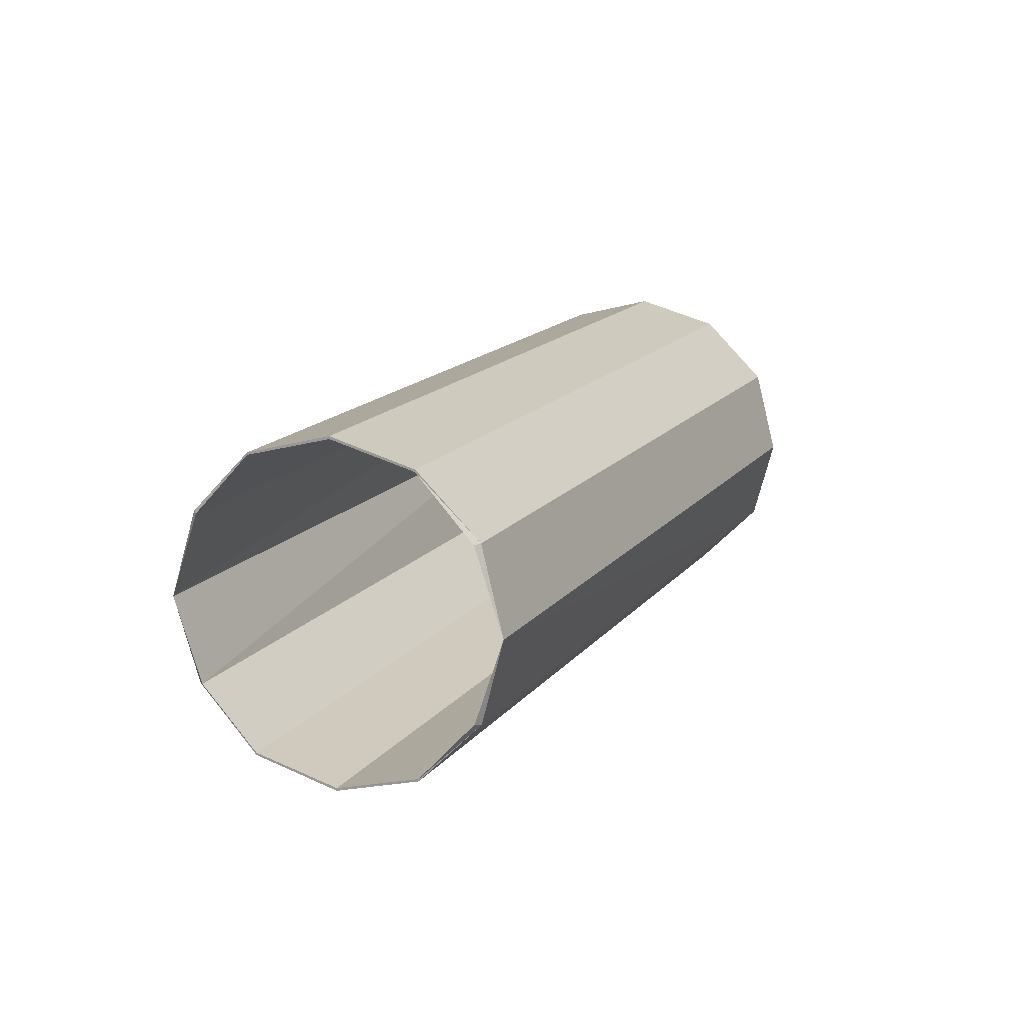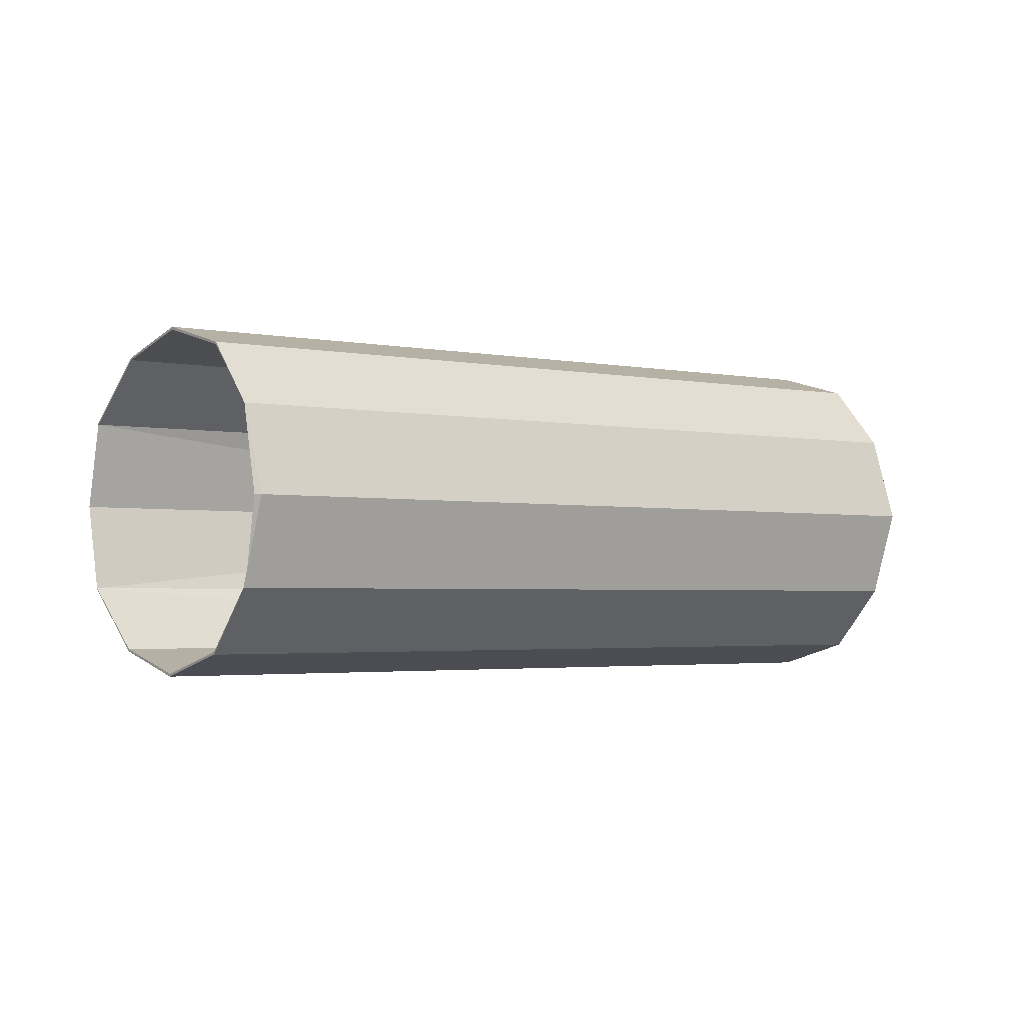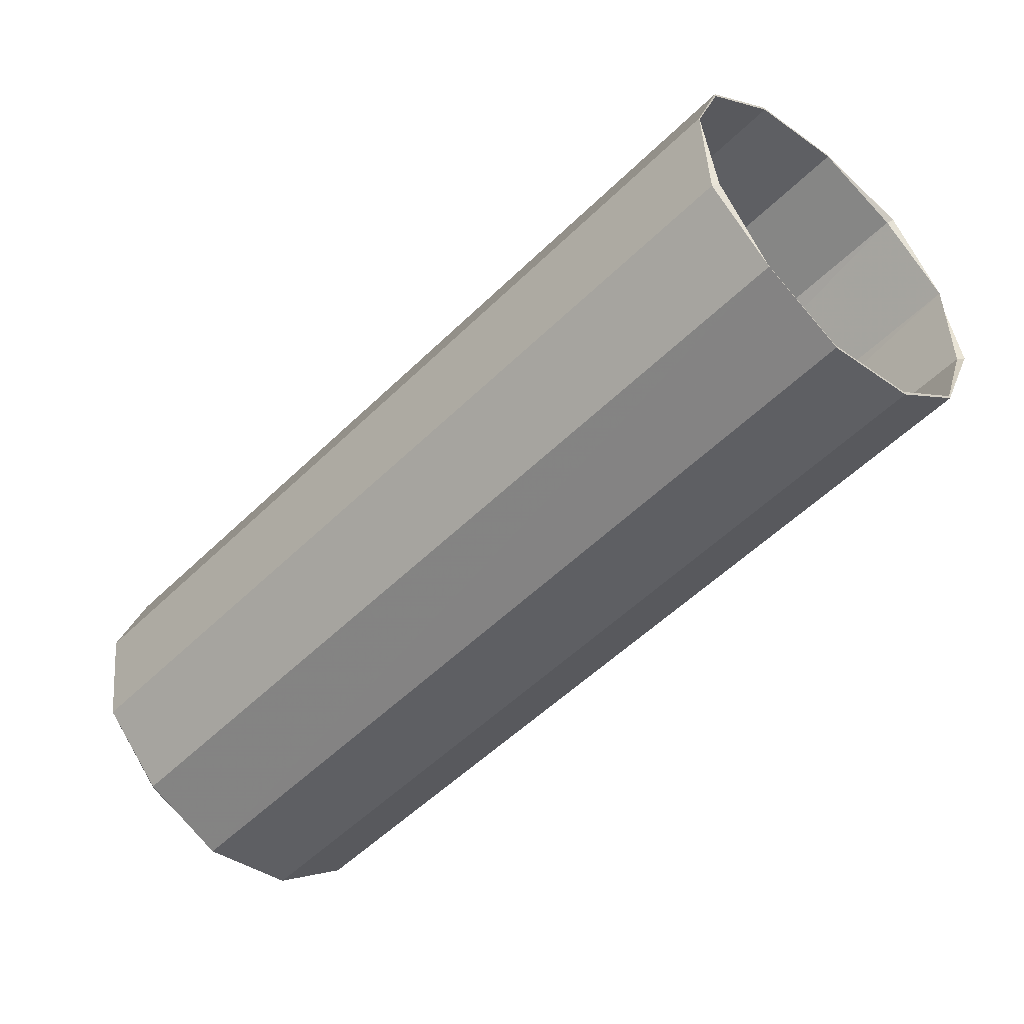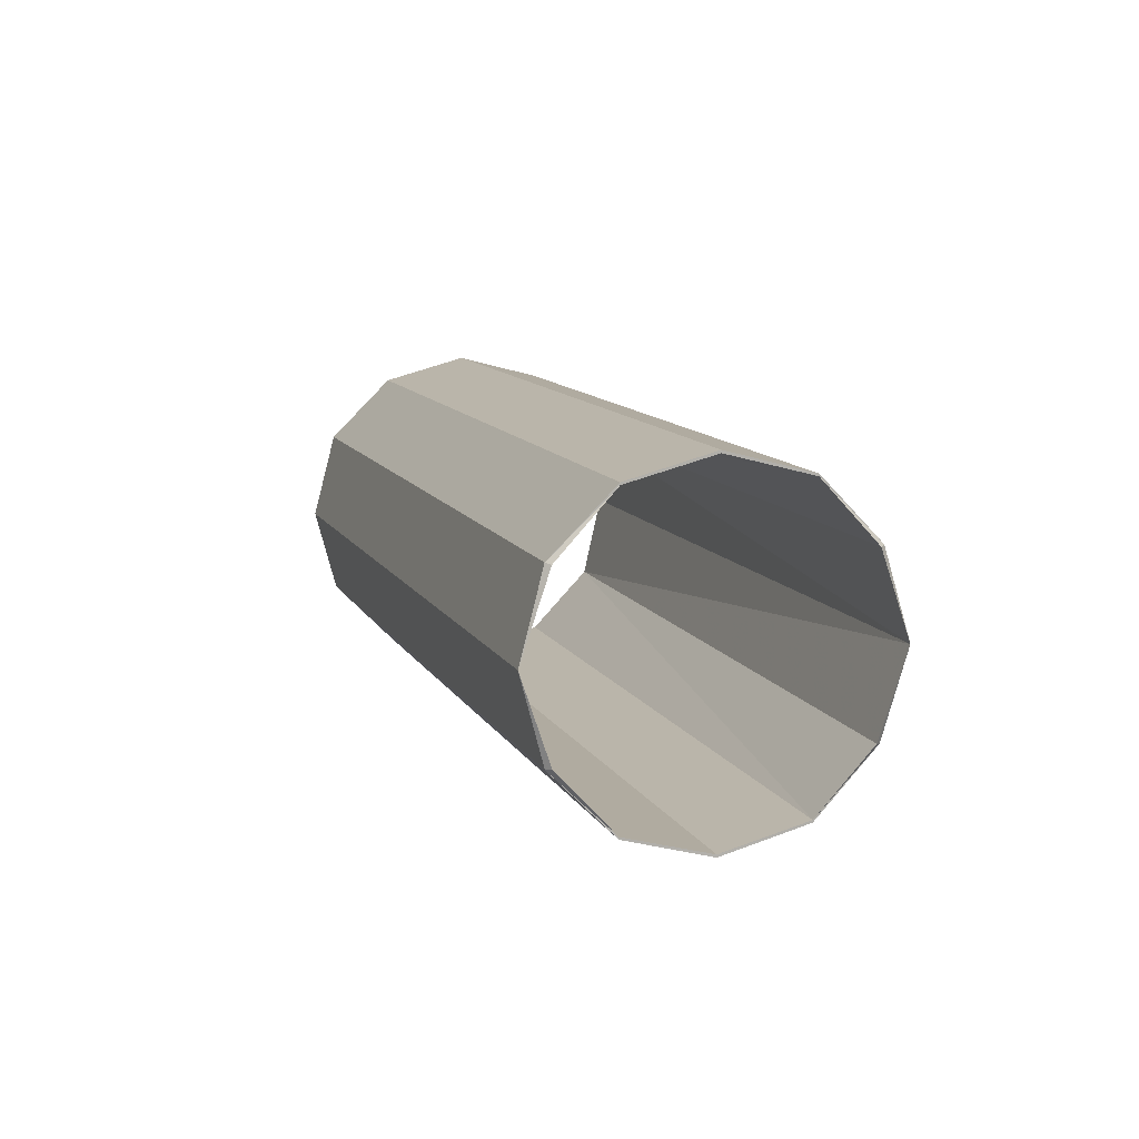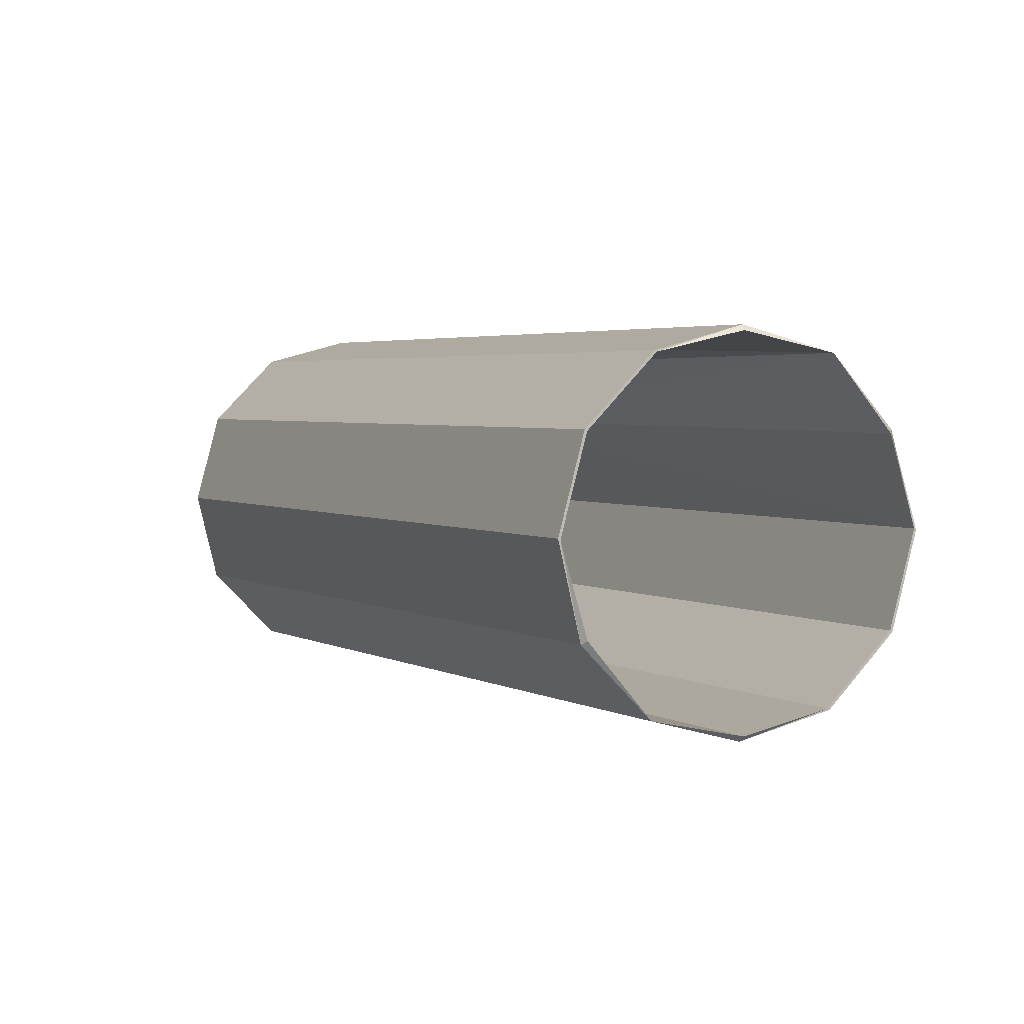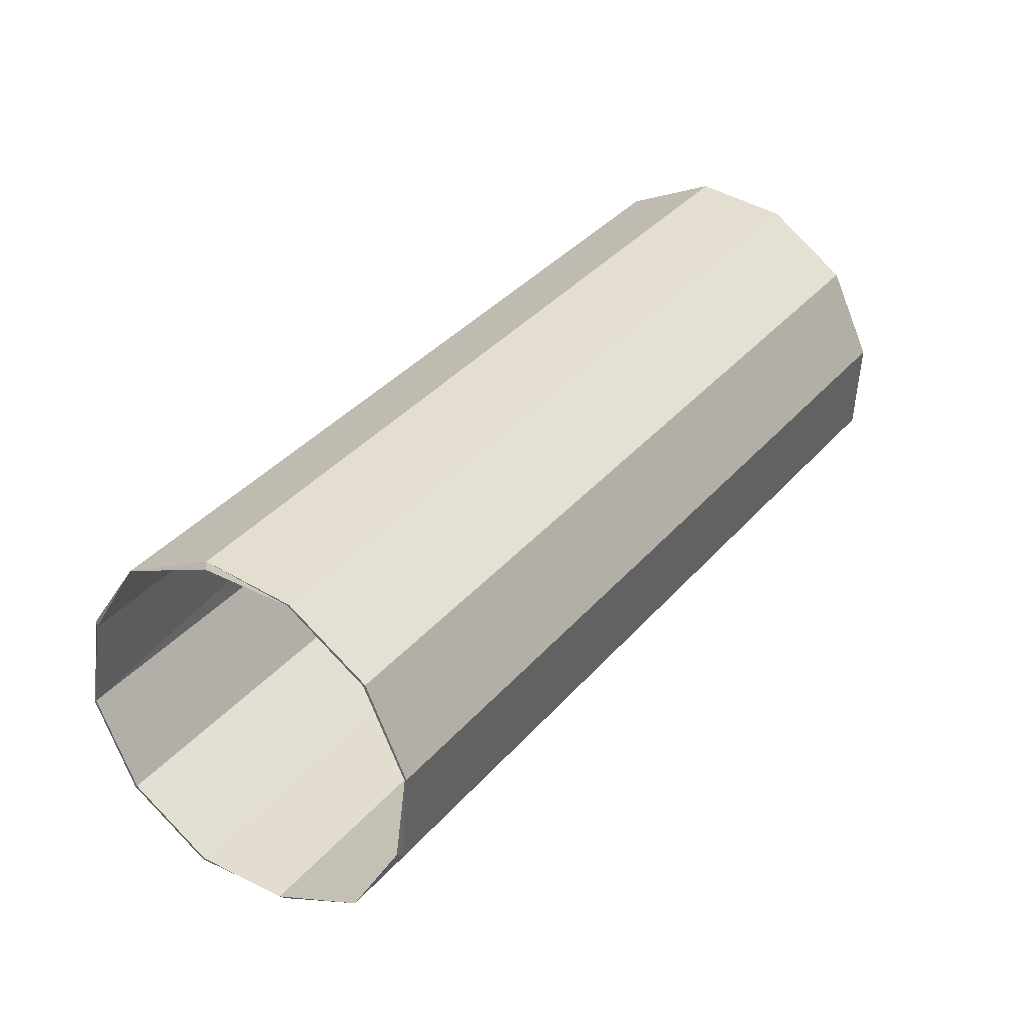
<metadata>
{"format":"obj","ext":"obj","renderer":"f3d","projection":"perspective","resolution":1024,"background":"white","views":[{"elev":14.6,"azim":68.2,"up":"+Z"},{"elev":-2.4,"azim":-82.4,"up":"+Z"},{"elev":56.7,"azim":162.7,"up":"+Y"},{"elev":10.3,"azim":28.0,"up":"+Z"},{"elev":-49.6,"azim":50.4,"up":"+Y"},{"elev":-24.2,"azim":140.0,"up":"+Y"}]}
</metadata>
<code>
o 12896
v 2164 1863 7.98
v 2164 1863 7.95
v 2164 1863 7.946
v 2163 1864 7.98
v 2164 1863 7.98
v 2164 1863 7.946
v 2164 1863 7.98
v 2163 1864 7.946
v 2164 1864 8.073
v 2164 1863 8.073
v 2164 1863 7.983
v 2164 1863 8.073
v 2163 1864 7.98
v 2163 1864 7.95
v 2163 1864 7.983
v 2163 1864 7.95
v 2163 1864 7.983
v 2163 1864 7.983
v 2164 1864 8.075
v 2164 1863 7.983
v 2164 1863 7.98
v 2164 1863 8.073
v 2164 1864 8.2
v 2164 1864 8.2
v 2164 1864 8.325
v 2164 1863 8.2
v 2164 1864 8.075
v 2164 1863 8.073
v 2164 1863 7.983
v 2164 1863 8.075
v 2164 1864 8.075
v 2164 1864 8.2
v 2164 1864 8.327
v 2163 1864 8.417
v 2164 1863 8.327
v 2164 1864 8.325
v 2163 1864 8.42
v 2163 1864 8.45
v 2164 1863 8.2
v 2164 1863 8.325
v 2164 1863 8.42
v 2164 1863 8.327
v 2164 1863 8.417
v 2164 1863 8.454
v 2164 1863 8.45
v 2164 1864 8.325
v 2163 1864 8.417
v 2163 1864 8.45
v 2163 1864 8.454
v 2164 1863 8.42
v 2164 1863 8.42
v 2164 1863 8.454
v 2163 1864 8.42
v 2164 1863 8.327
v 2163 1864 8.417
v 2164 1863 8.417
v 2164 1863 8.327
v 2164 1863 7.95
v 2164 1863 7.98
v 2164 1863 7.983
v 2164 1864 8.073
v 2163 1864 7.98
v 2163 1864 7.983
v 2164 1863 7.95
v 2164 1863 7.946
v 2163 1864 7.946
v 2164 1863 8.075
v 2164 1863 8.2
v 2164 1863 8.325
v 2164 1863 8.417
v 2164 1863 8.45
v 2163 1864 8.417
v 2164 1863 8.42
v 2164 1864 8.327
v 2163 1864 8.42
v 2164 1864 8.327
v 2163 1864 8.42
v 2164 1863 8.454
v 2163 1864 8.454
v 2163 1864 8.45
v 2163 1864 8.454
v 2164 1863 8.417
v 2163 1864 8.42
v 2164 1863 8.42
v 2164 1863 8.417
v 2164 1863 8.45
v 2164 1863 8.325
v 2163 1864 8.417
v 2163 1863 8.327
v 2164 1863 8.327
v 2164 1863 8.325
v 2164 1863 8.2
v 2164 1863 8.325
v 2163 1863 8.2
v 2163 1863 8.327
v 2164 1863 8.2
v 2163 1863 8.325
v 2164 1863 8.325
v 2164 1863 8.2
v 2163 1863 8.2
v 2164 1863 8.075
v 2163 1863 8.2
v 2163 1863 8.327
v 2163 1863 8.073
v 2163 1863 8.2
v 2163 1863 8.073
v 2164 1863 8.073
v 2163 1864 7.98
v 2163 1864 7.983
v 2163 1863 8.075
v 2164 1863 8.075
v 2163 1864 7.98
v 2163 1863 8.073
v 2163 1863 8.075
v 2163 1863 8.2
v 2163 1863 8.2
v 2163 1863 8.075
v 2163 1863 8.2
v 2163 1863 8.327
v 2164 1863 7.98
v 2163 1864 7.95
v 2163 1864 7.98
v 2163 1864 7.946
v 2164 1863 7.983
v 2164 1863 8.075
v 2164 1863 8.2
f 1 2 3
f 3 4 1
f 2 5 6
f 7 8 3
f 1 9 10
f 7 11 12
f 12 13 7
f 14 13 15
f 11 16 17
f 2 18 16
f 4 16 18
f 9 18 19
f 20 19 18
f 20 21 22
f 23 19 24
f 23 24 25
f 26 25 24
f 26 9 23
f 9 27 23
f 9 26 28
f 27 29 30
f 31 26 32
f 33 26 23
f 33 25 34
f 26 33 35
f 23 36 33
f 37 34 38
f 36 39 40
f 33 41 42
f 43 42 41
f 37 44 41
f 45 41 44
f 46 43 47
f 47 45 48
f 49 50 44
f 51 45 52
f 53 54 50
f 55 53 48
f 48 56 55
f 57 56 51
f 58 59 60
f 61 59 62
f 62 63 61
f 63 64 29
f 62 65 66
f 60 28 67
f 67 28 68
f 68 27 67
f 68 35 69
f 69 35 70
f 70 36 69
f 71 72 70
f 70 73 71
f 74 72 75
f 73 76 77
f 78 77 79
f 75 80 81
f 82 80 71
f 80 83 79
f 84 79 83
f 84 85 86
f 87 88 82
f 88 89 83
f 90 83 89
f 90 91 85
f 92 93 90
f 94 90 95
f 90 94 96
f 97 95 88
f 88 98 97
f 99 97 87
f 97 96 100
f 101 100 99
f 102 103 97
f 104 96 105
f 96 106 107
f 108 107 104
f 109 106 110
f 111 109 110
f 109 112 113
f 114 113 115
f 116 111 114
f 117 118 116
f 116 94 119
f 66 120 108
f 108 121 66
f 121 122 123
f 121 124 64
f 120 64 124
f 109 125 124
f 107 124 125
f 107 125 126

</code>
